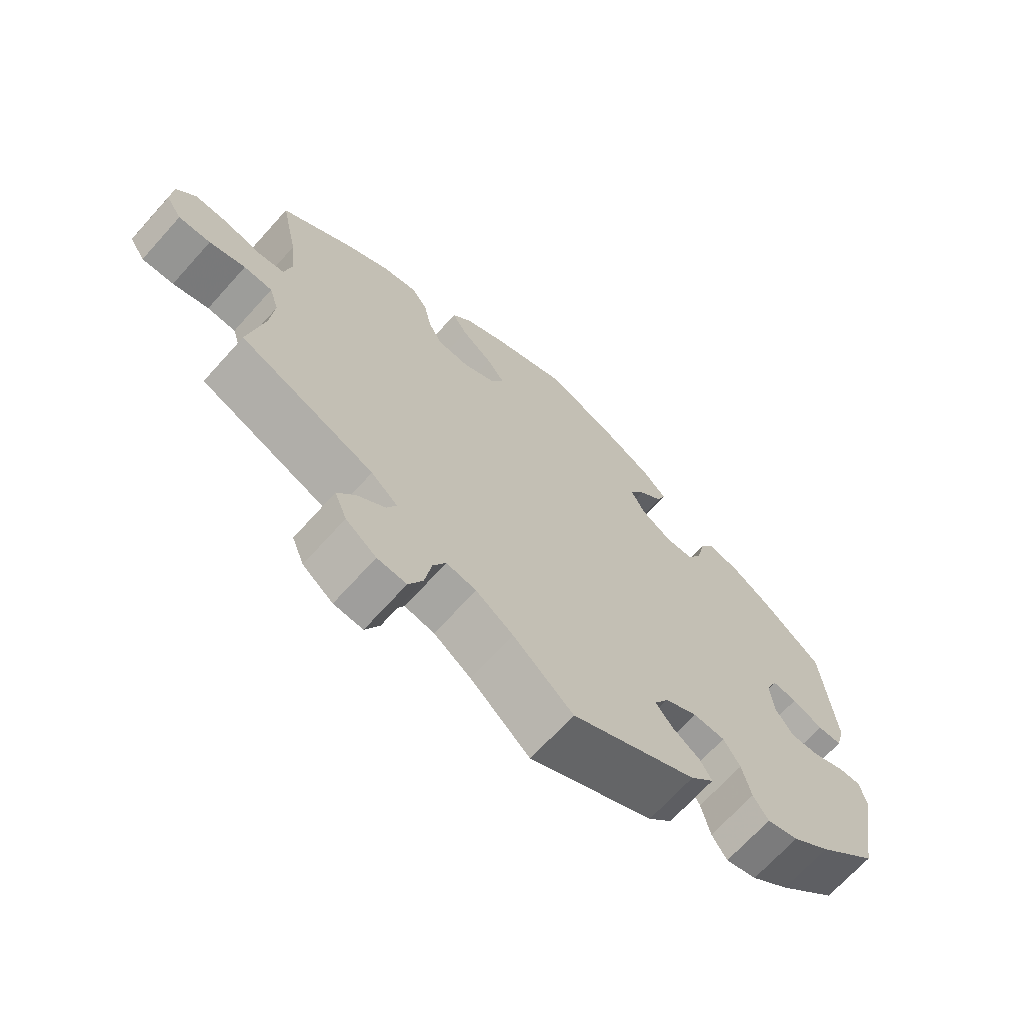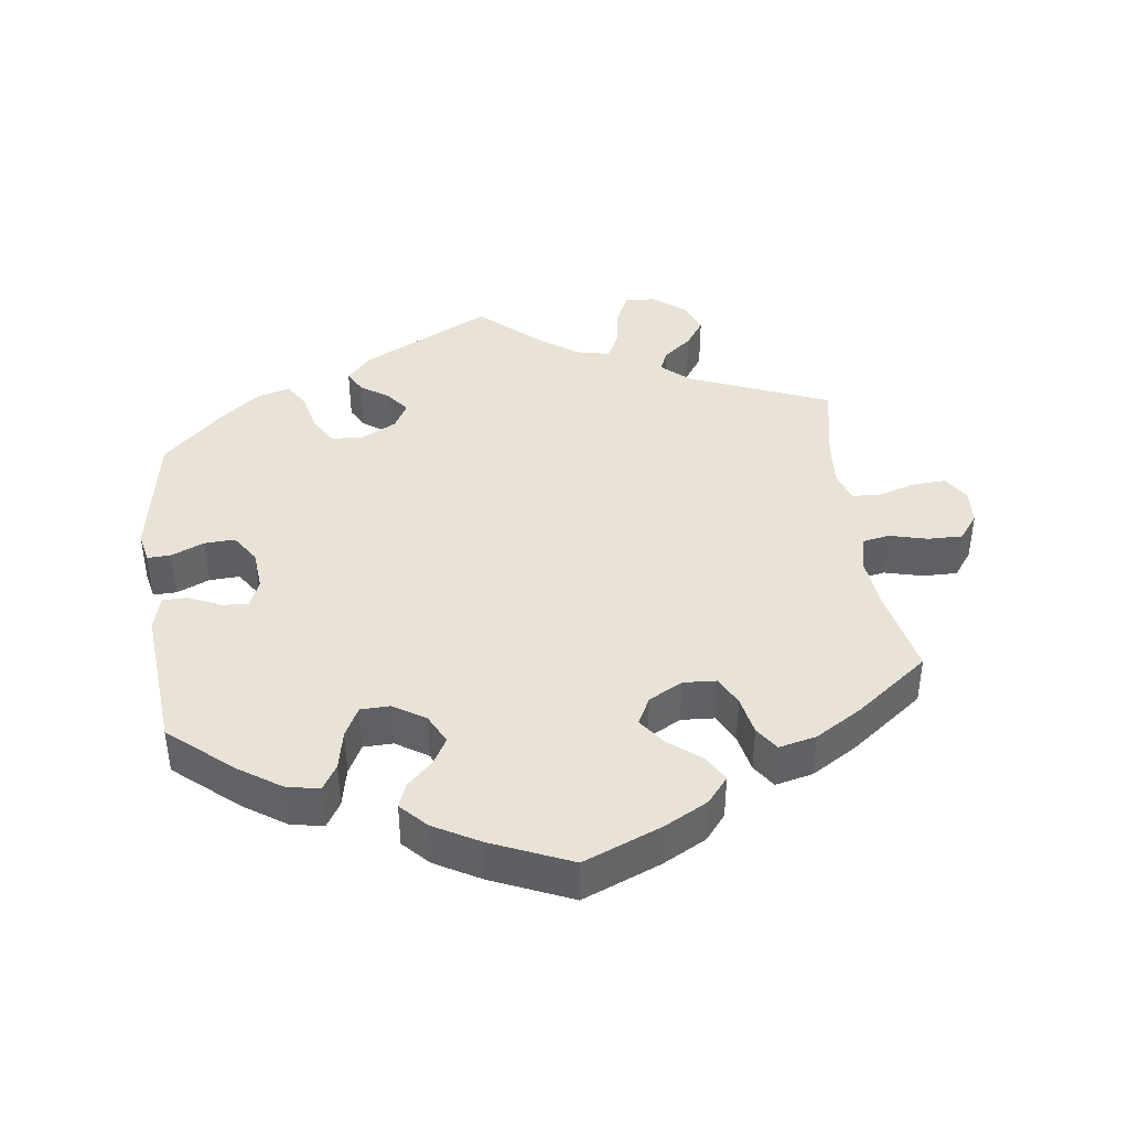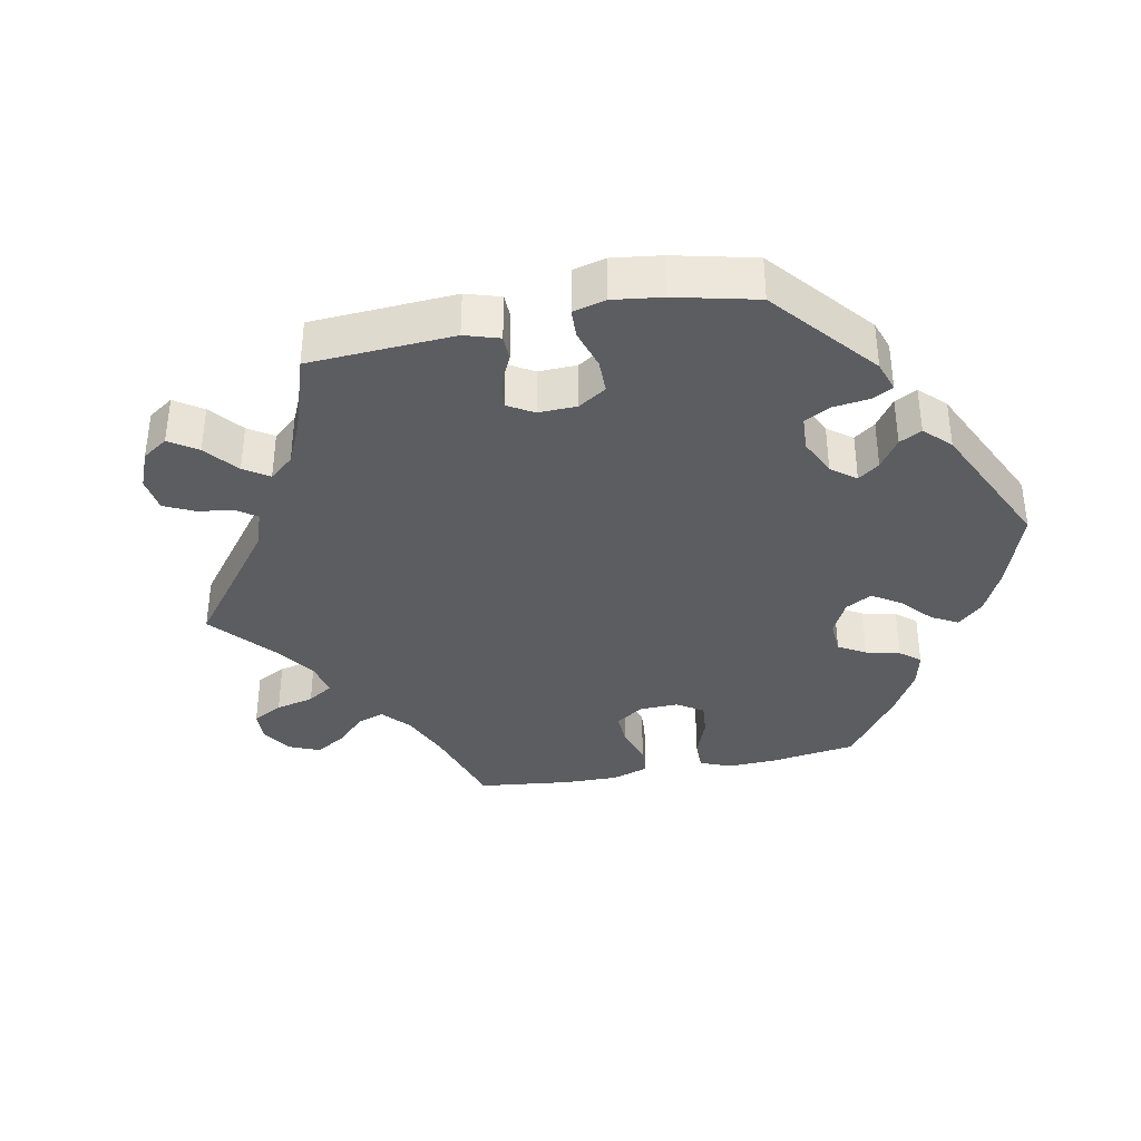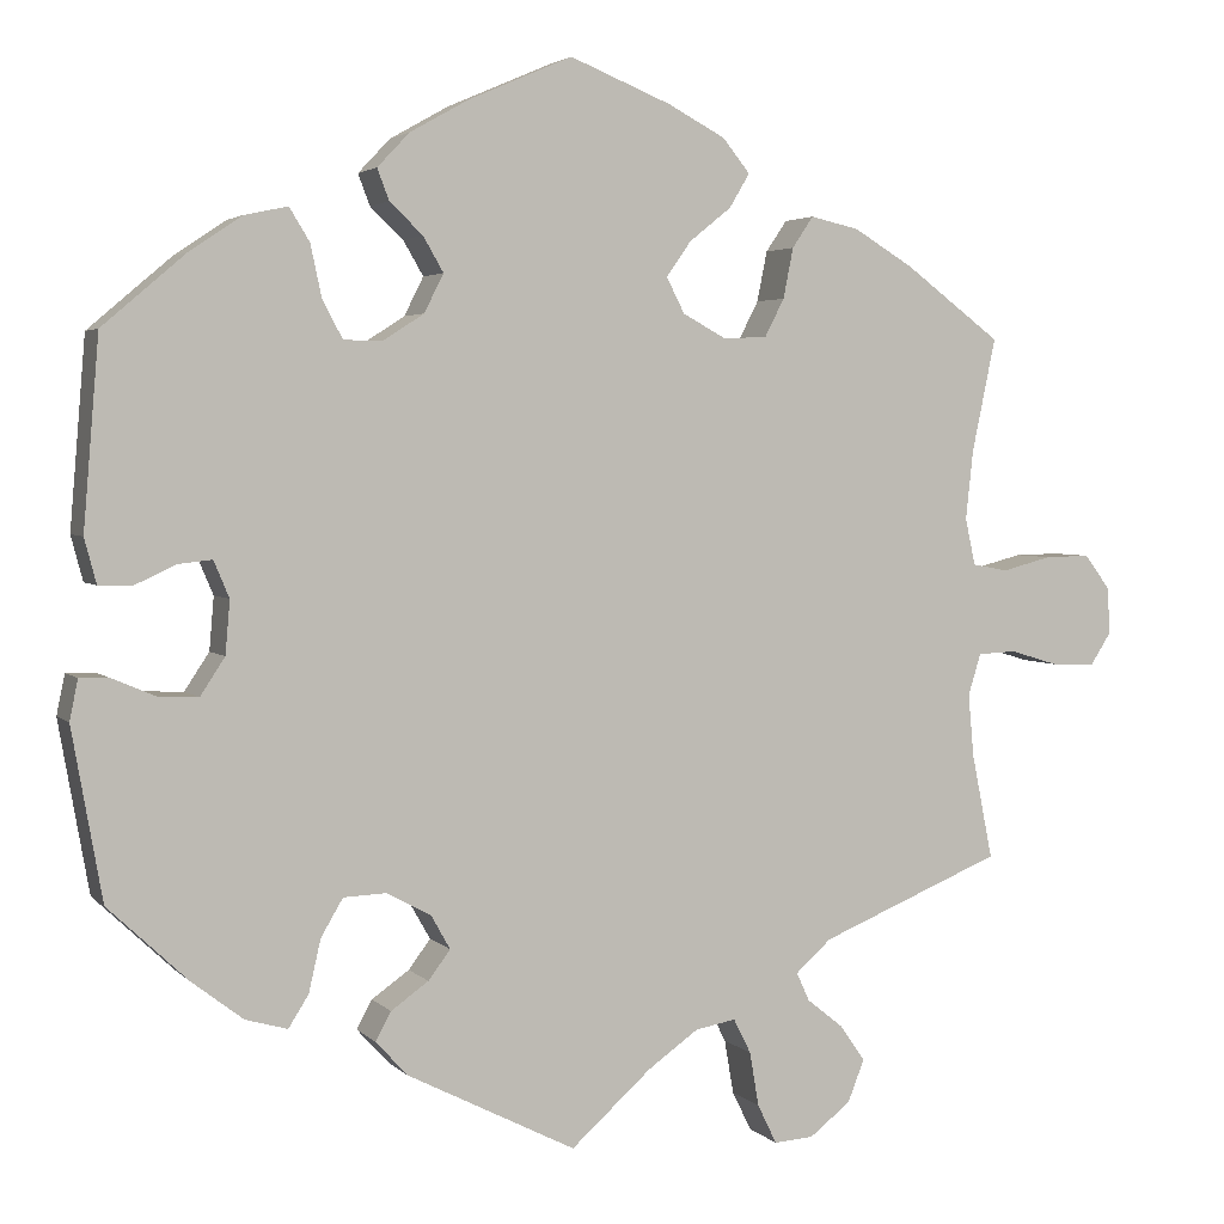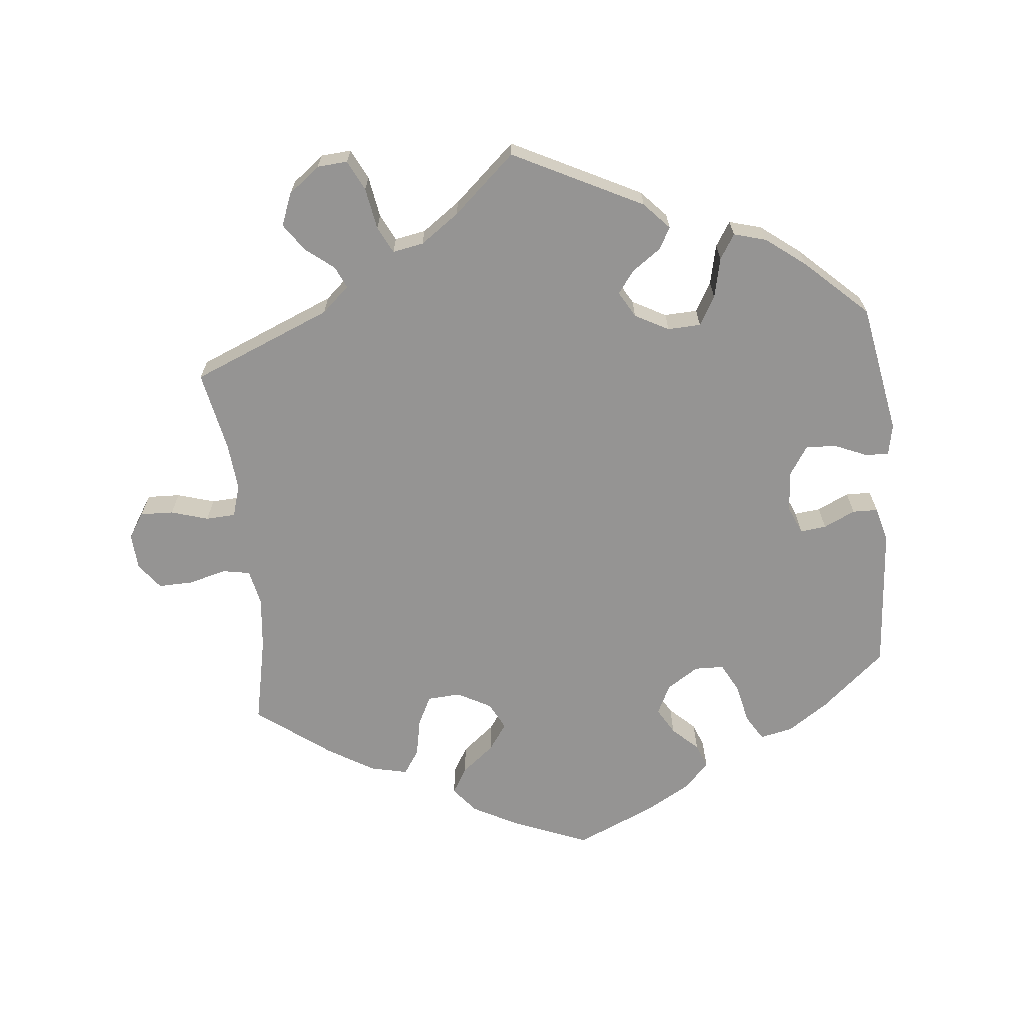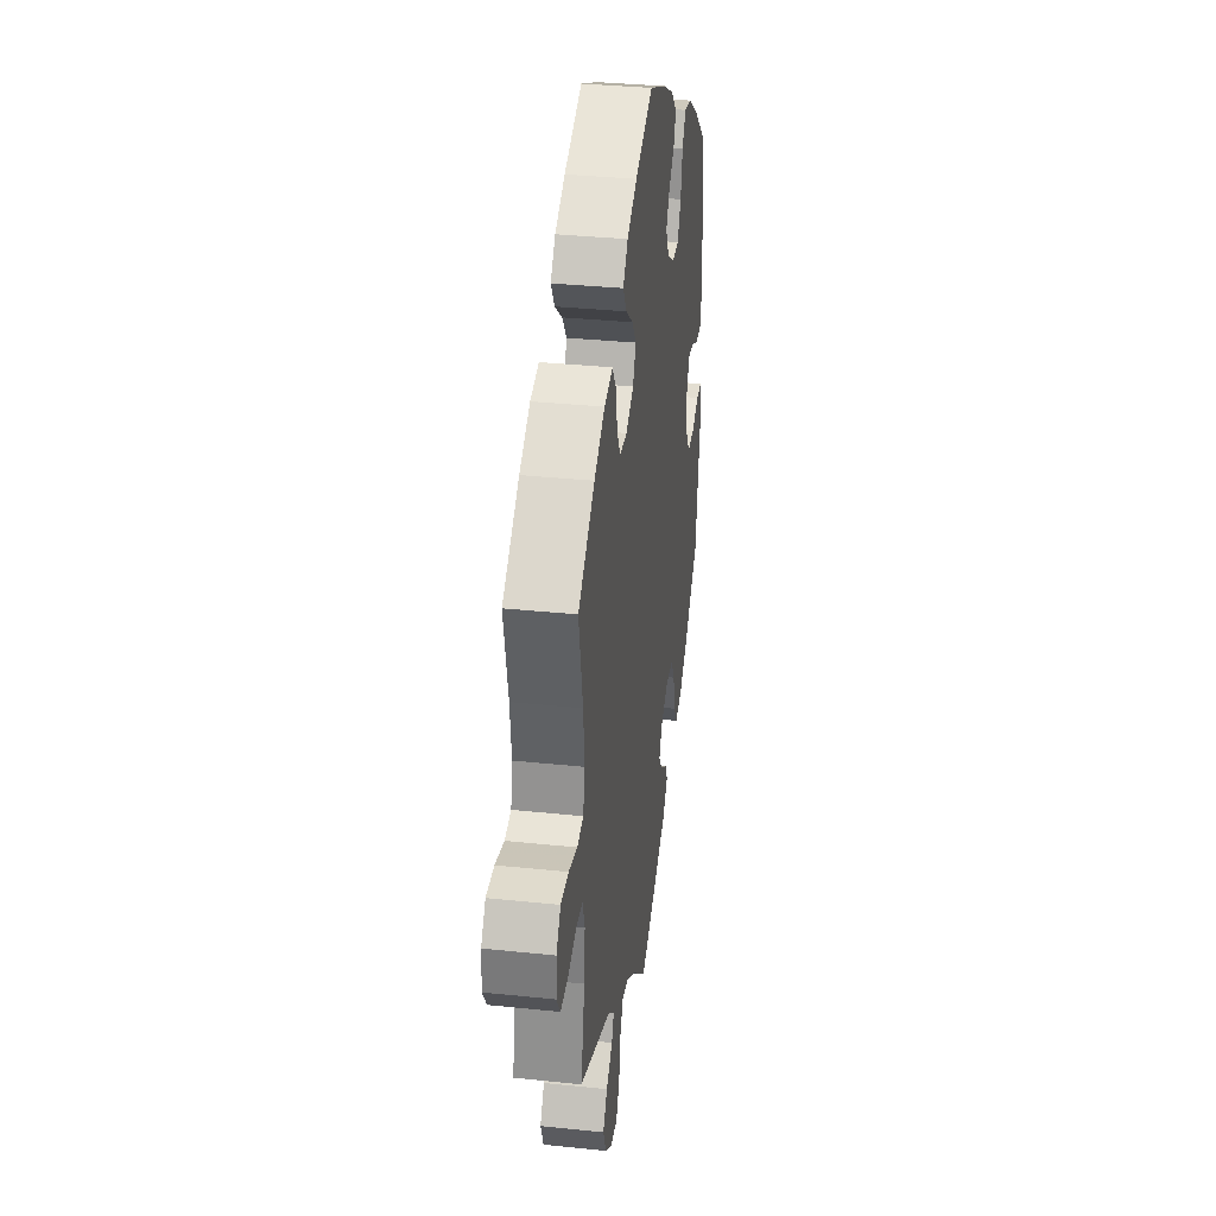
<metadata>
{"format":"obj","ext":"obj","renderer":"f3d","projection":"perspective","resolution":1024,"background":"white","views":[{"elev":-68.8,"azim":138.0,"up":"+Z"},{"elev":41.4,"azim":-7.6,"up":"+Y"},{"elev":-37.2,"azim":-138.7,"up":"+Y"},{"elev":3.3,"azim":-21.0,"up":"+Z"},{"elev":-67.1,"azim":-174.1,"up":"+Y"},{"elev":34.4,"azim":98.0,"up":"+Z"}]}
</metadata>
<code>
v 0.301 0.07 -0.371
v 0.262 0.07 -0.406
v 0.276 0.07 -0.437
v 0.316 0.07 -0.469
v 0.343 0.07 -0.508
v 0.325 0.07 -0.554
v 0.28 0.07 -0.589
v 0.237 0.07 -0.592
v 0.216 0.07 -0.549
v 0.206 0.07 -0.49
v 0.187 0.07 -0.452
v 0.143 0.07 -0.46
v 0.088 0.07 -0.499
v 0 0.07 -0.578
v -0.184 0.07 -0.485
v -0.219 0.07 -0.447
v -0.202 0.07 -0.416
v -0.161 0.07 -0.387
v -0.137 0.07 -0.355
v -0.158 0.07 -0.318
v -0.206 0.07 -0.292
v -0.253 0.07 -0.294
v -0.277 0.07 -0.335
v -0.29 0.07 -0.392
v -0.312 0.07 -0.427
v -0.358 0.07 -0.414
v -0.414 0.07 -0.371
v -0.501 0.07 -0.289
v -0.534 0.07 -0.103
v -0.525 0.07 -0.059
v -0.492 0.07 -0.06
v -0.445 0.07 -0.08
v -0.402 0.07 -0.082
v -0.375 0.07 -0.041
v -0.37 0.07 0.017
v -0.387 0.07 0.057
v -0.424 0.07 0.053
v -0.469 0.07 0.032
v -0.505 0.07 0.033
v -0.518 0.07 0.082
v -0.501 0.07 0.288
v -0.411 0.07 0.365
v -0.353 0.07 0.404
v -0.306 0.07 0.414
v -0.284 0.07 0.378
v -0.272 0.07 0.322
v -0.25 0.07 0.28
v -0.208 0.07 0.279
v -0.163 0.07 0.308
v -0.142 0.07 0.35
v -0.164 0.07 0.388
v -0.2 0.07 0.422
v -0.213 0.07 0.456
v -0.178 0.07 0.493
v -0.114 0.07 0.529
v -0.001 0.07 0.578
v 0.11 0.07 0.533
v 0.172 0.07 0.5
v 0.202 0.07 0.463
v 0.18 0.07 0.426
v 0.134 0.07 0.389
v 0.107 0.07 0.351
v 0.127 0.07 0.312
v 0.175 0.07 0.286
v 0.222 0.07 0.289
v 0.243 0.07 0.33
v 0.254 0.07 0.385
v 0.277 0.07 0.419
v 0.33 0.07 0.407
v 0.396 0.07 0.367
v 0.5 0.07 0.289
v 0.474 0.07 0.165
v 0.466 0.07 0.09
v 0.477 0.07 0.039
v 0.516 0.07 0.032
v 0.57 0.07 0.046
v 0.619 0.07 0.047
v 0.647 0.07 0.01
v 0.65 0.07 -0.041
v 0.627 0.07 -0.077
v 0.58 0.07 -0.075
v 0.527 0.07 -0.059
v 0.485 0.07 -0.061
v 0.471 0.07 -0.106
v 0.477 0.07 -0.174
v 0.5 0.07 -0.289
v 0.301 0 -0.371
v 0.262 0 -0.406
v 0.276 0 -0.437
v 0.316 0 -0.469
v 0.343 0 -0.508
v 0.325 0 -0.554
v 0.28 0 -0.589
v 0.237 0 -0.592
v 0.216 0 -0.549
v 0.206 0 -0.49
v 0.187 0 -0.452
v 0.143 0 -0.46
v 0.088 0 -0.499
v 0 0 -0.578
v -0.184 0 -0.485
v -0.219 0 -0.447
v -0.202 0 -0.416
v -0.161 0 -0.387
v -0.137 0 -0.355
v -0.158 0 -0.318
v -0.206 0 -0.292
v -0.253 0 -0.294
v -0.277 0 -0.335
v -0.29 0 -0.392
v -0.312 0 -0.427
v -0.358 0 -0.414
v -0.414 0 -0.371
v -0.501 0 -0.289
v -0.534 0 -0.103
v -0.525 0 -0.059
v -0.492 0 -0.06
v -0.445 0 -0.08
v -0.402 0 -0.082
v -0.375 0 -0.041
v -0.37 0 0.017
v -0.387 0 0.057
v -0.424 0 0.053
v -0.469 0 0.032
v -0.505 0 0.033
v -0.518 0 0.082
v -0.501 0 0.288
v -0.411 0 0.365
v -0.353 0 0.404
v -0.306 0 0.414
v -0.284 0 0.378
v -0.272 0 0.322
v -0.25 0 0.28
v -0.208 0 0.279
v -0.163 0 0.308
v -0.142 0 0.35
v -0.164 0 0.388
v -0.2 0 0.422
v -0.213 0 0.456
v -0.178 0 0.493
v -0.114 0 0.529
v -0.001 0 0.578
v 0.11 0 0.533
v 0.172 0 0.5
v 0.202 0 0.463
v 0.18 0 0.426
v 0.134 0 0.389
v 0.107 0 0.351
v 0.127 0 0.312
v 0.175 0 0.286
v 0.222 0 0.289
v 0.243 0 0.33
v 0.254 0 0.385
v 0.277 0 0.419
v 0.33 0 0.407
v 0.396 0 0.367
v 0.5 0 0.289
v 0.474 0 0.165
v 0.466 0 0.09
v 0.477 0 0.039
v 0.516 0 0.032
v 0.57 0 0.046
v 0.619 0 0.047
v 0.647 0 0.01
v 0.65 0 -0.041
v 0.627 0 -0.077
v 0.58 0 -0.075
v 0.527 0 -0.059
v 0.485 0 -0.061
v 0.471 0 -0.106
v 0.477 0 -0.174
v 0.5 0 -0.289
f 85 86 1
f 84 85 1 2
f 83 84 2
f 79 80 81 82
f 79 82 83
f 78 79 83
f 75 76 77 78
f 75 78 83
f 74 75 83 2
f 69 70 71 72
f 69 72 73
f 66 67 68 69
f 65 66 69 73
f 64 65 73 74
f 58 59 60 61
f 58 61 62
f 57 58 62
f 56 57 62
f 55 56 62
f 54 55 62 63
f 51 52 53 54
f 50 51 54 63
f 43 44 45 46
f 43 46 47
f 42 43 47
f 41 42 47
f 40 41 47
f 37 38 39 40
f 36 37 40 47
f 35 36 47 48
f 29 30 31 32
f 29 32 33
f 28 29 33
f 27 28 33 34
f 23 24 25 26
f 22 23 26 27
f 15 16 17 18
f 13 14 15 18
f 12 13 18 19
f 11 12 19 20
f 7 8 9 10
f 7 10 11
f 6 7 11
f 3 4 5 6
f 2 3 6 11
f 49 50 63 64
f 34 35 48 49
f 22 27 34 49
f 21 22 49 64
f 20 21 64 74
f 2 11 20 74
f 87 172 171
f 88 87 171 170
f 88 170 169
f 168 167 166 165
f 169 168 165
f 169 165 164
f 164 163 162 161
f 169 164 161
f 88 169 161 160
f 158 157 156 155
f 159 158 155
f 155 154 153 152
f 159 155 152 151
f 160 159 151 150
f 147 146 145 144
f 148 147 144
f 148 144 143
f 148 143 142
f 148 142 141
f 149 148 141 140
f 140 139 138 137
f 149 140 137 136
f 132 131 130 129
f 133 132 129
f 133 129 128
f 133 128 127
f 133 127 126
f 126 125 124 123
f 133 126 123 122
f 134 133 122 121
f 118 117 116 115
f 119 118 115
f 119 115 114
f 120 119 114 113
f 112 111 110 109
f 113 112 109 108
f 104 103 102 101
f 104 101 100 99
f 105 104 99 98
f 106 105 98 97
f 96 95 94 93
f 97 96 93
f 97 93 92
f 92 91 90 89
f 97 92 89 88
f 150 149 136 135
f 135 134 121 120
f 135 120 113 108
f 150 135 108 107
f 160 150 107 106
f 160 106 97 88
f 1 87 88 2
f 2 88 89 3
f 3 89 90 4
f 4 90 91 5
f 5 91 92 6
f 6 92 93 7
f 7 93 94 8
f 8 94 95 9
f 9 95 96 10
f 10 96 97 11
f 11 97 98 12
f 12 98 99 13
f 13 99 100 14
f 14 100 101 15
f 15 101 102 16
f 16 102 103 17
f 17 103 104 18
f 18 104 105 19
f 19 105 106 20
f 20 106 107 21
f 21 107 108 22
f 22 108 109 23
f 23 109 110 24
f 24 110 111 25
f 25 111 112 26
f 26 112 113 27
f 27 113 114 28
f 28 114 115 29
f 29 115 116 30
f 30 116 117 31
f 31 117 118 32
f 32 118 119 33
f 33 119 120 34
f 34 120 121 35
f 35 121 122 36
f 36 122 123 37
f 37 123 124 38
f 38 124 125 39
f 39 125 126 40
f 40 126 127 41
f 41 127 128 42
f 42 128 129 43
f 43 129 130 44
f 44 130 131 45
f 45 131 132 46
f 46 132 133 47
f 47 133 134 48
f 48 134 135 49
f 49 135 136 50
f 50 136 137 51
f 51 137 138 52
f 52 138 139 53
f 53 139 140 54
f 54 140 141 55
f 55 141 142 56
f 56 142 143 57
f 57 143 144 58
f 58 144 145 59
f 59 145 146 60
f 60 146 147 61
f 61 147 148 62
f 62 148 149 63
f 63 149 150 64
f 64 150 151 65
f 65 151 152 66
f 66 152 153 67
f 67 153 154 68
f 68 154 155 69
f 69 155 156 70
f 70 156 157 71
f 71 157 158 72
f 72 158 159 73
f 73 159 160 74
f 74 160 161 75
f 75 161 162 76
f 76 162 163 77
f 77 163 164 78
f 78 164 165 79
f 79 165 166 80
f 80 166 167 81
f 81 167 168 82
f 82 168 169 83
f 83 169 170 84
f 84 170 171 85
f 85 171 172 86
f 86 172 87 1

</code>
